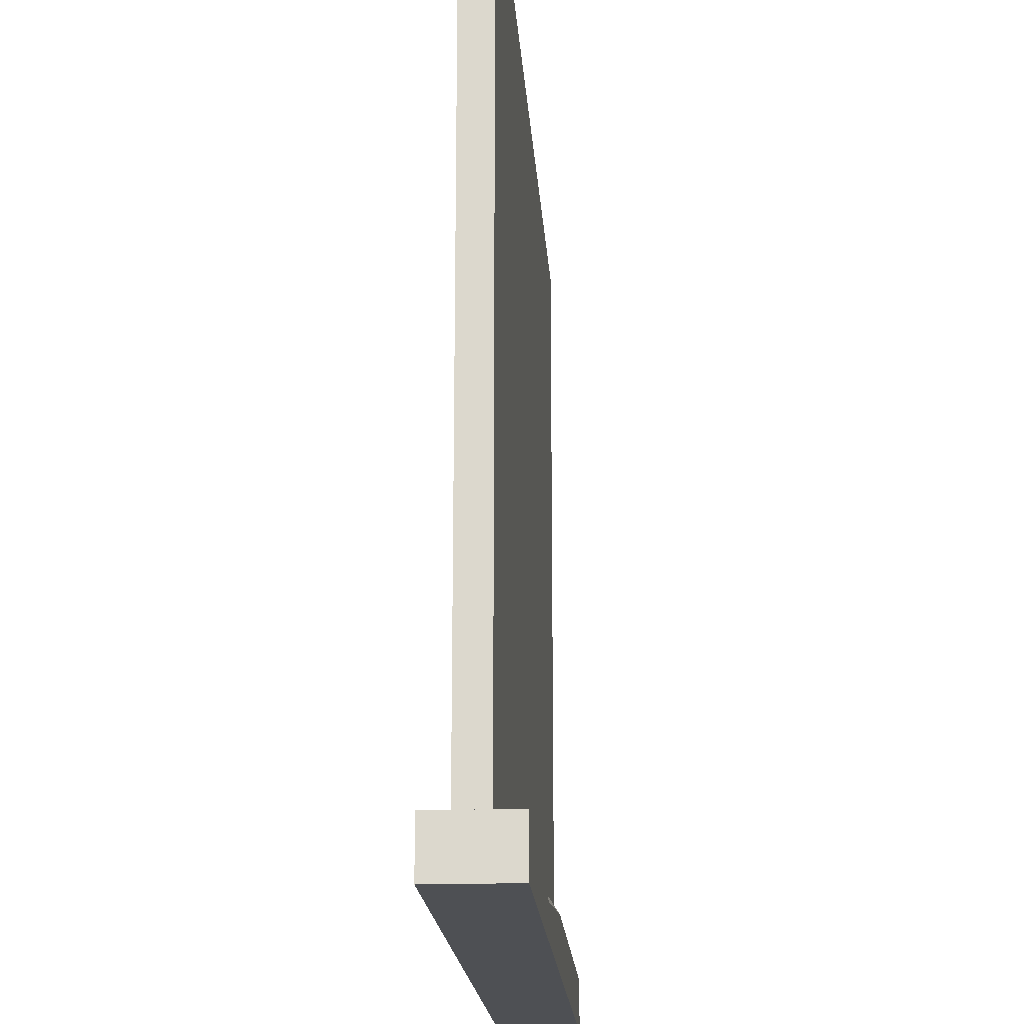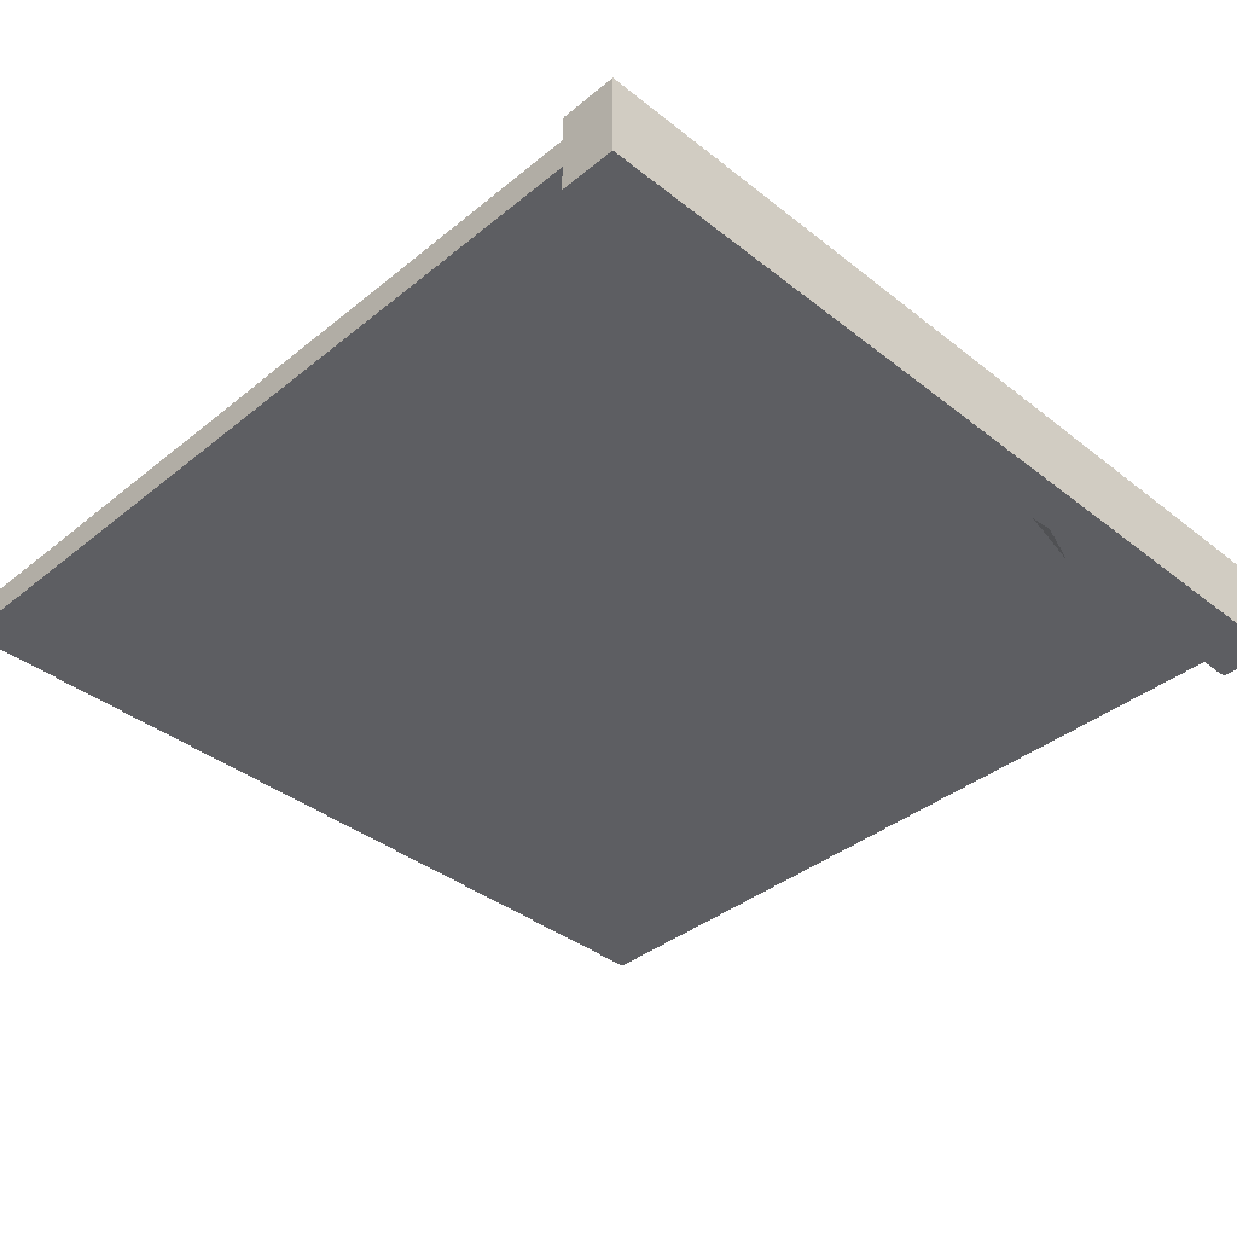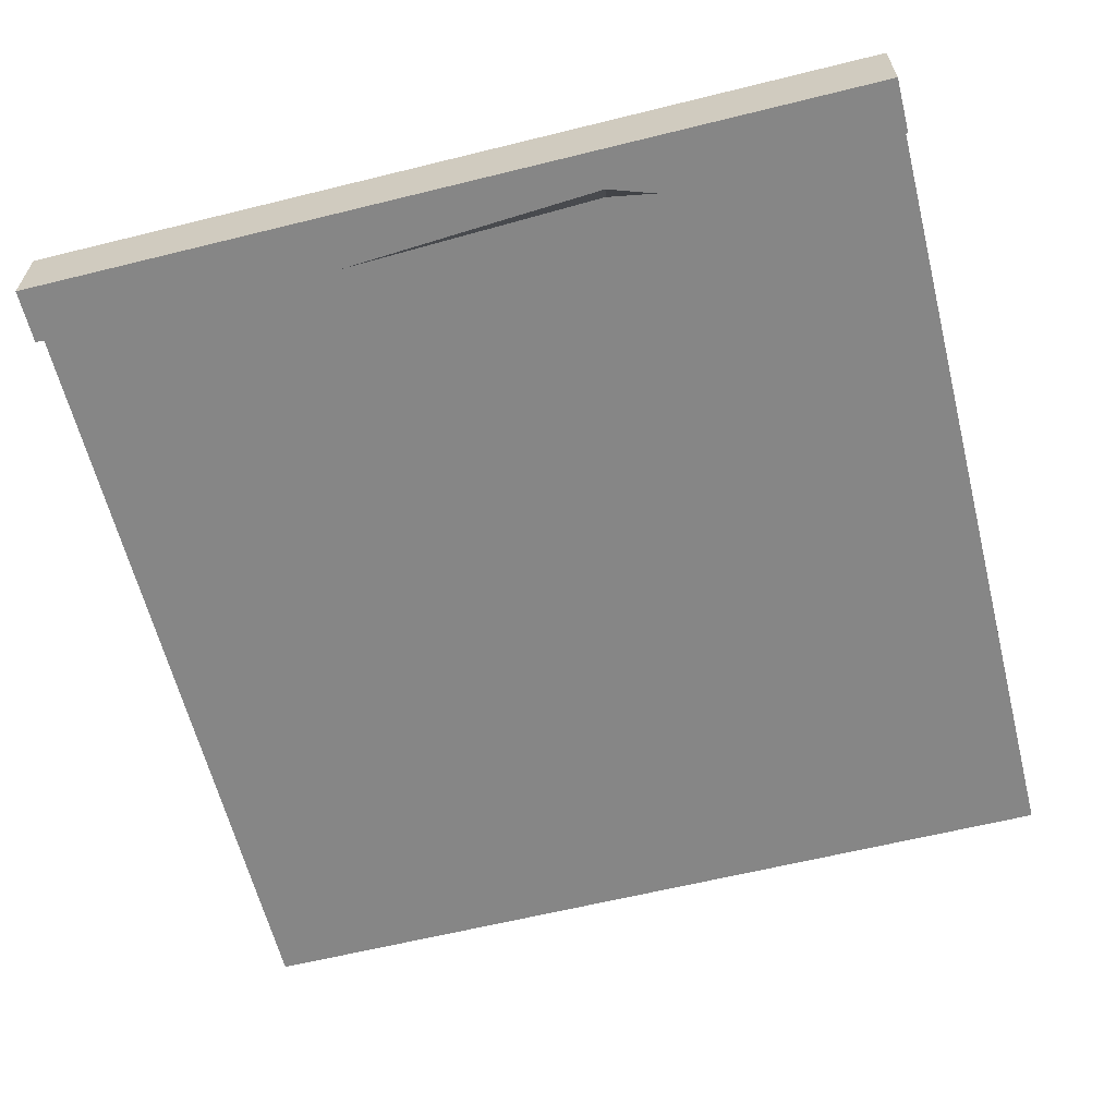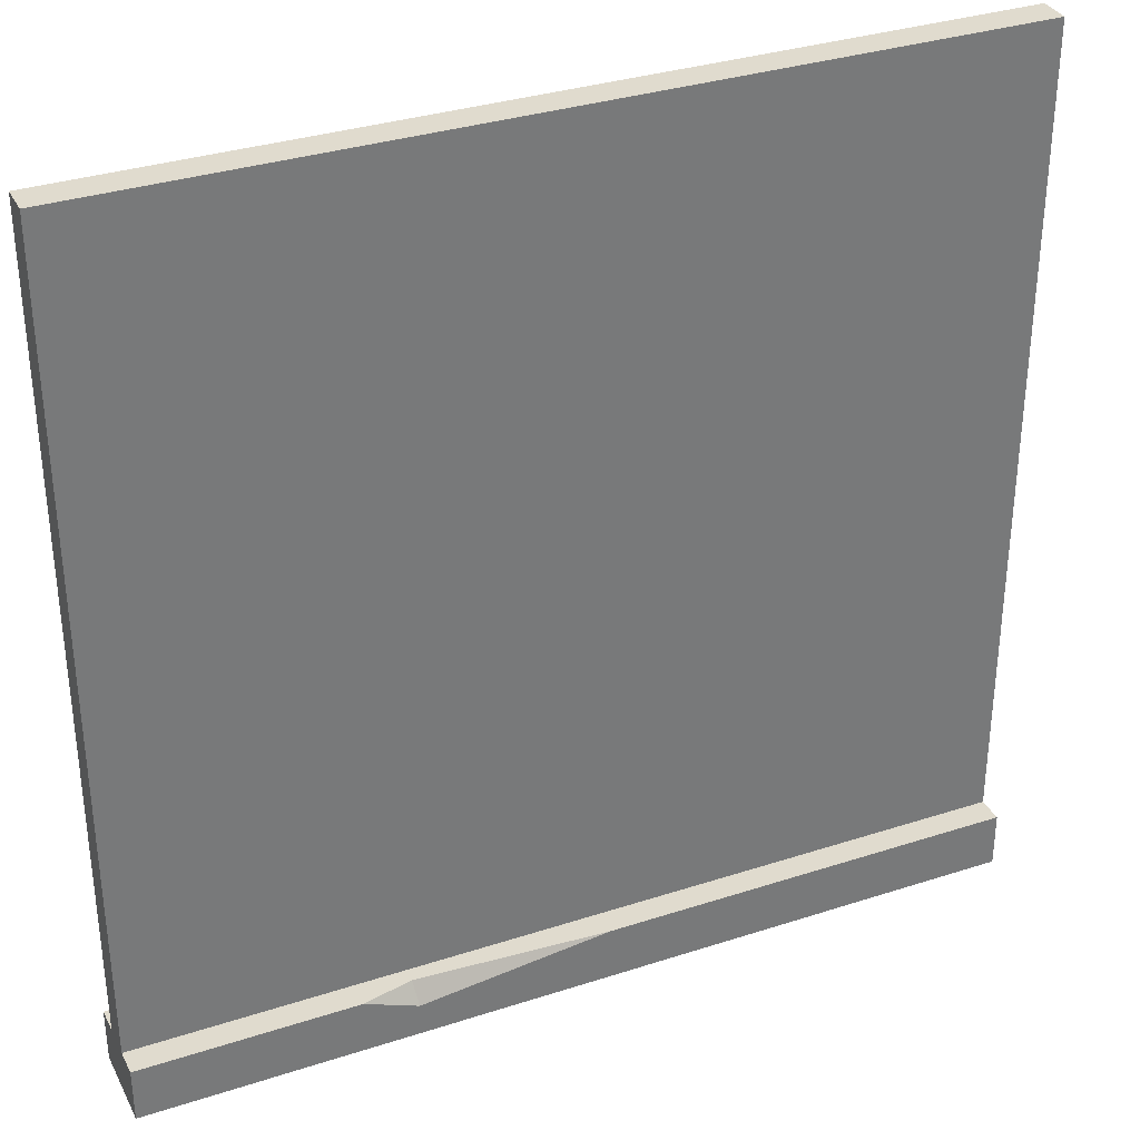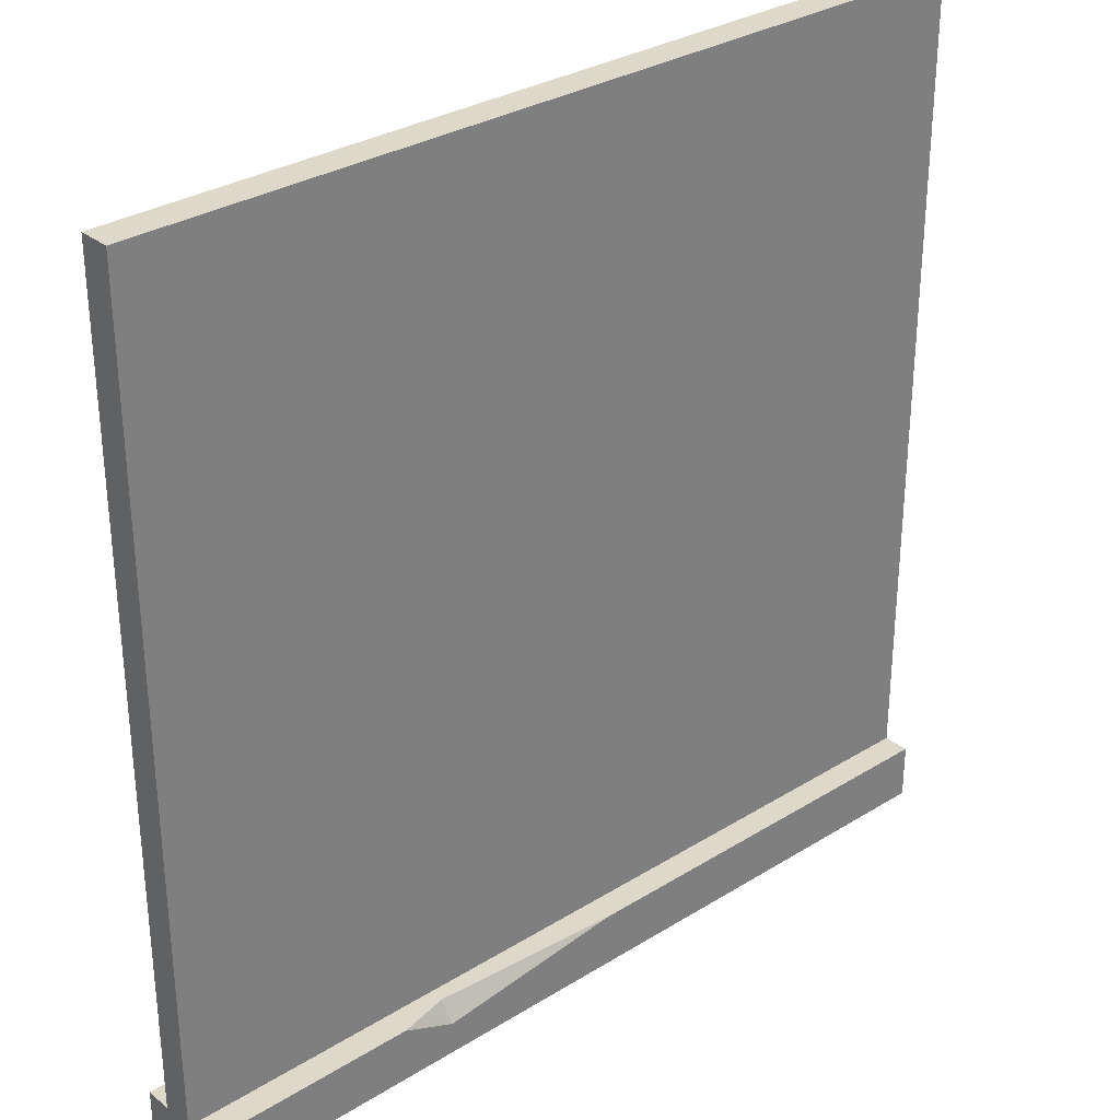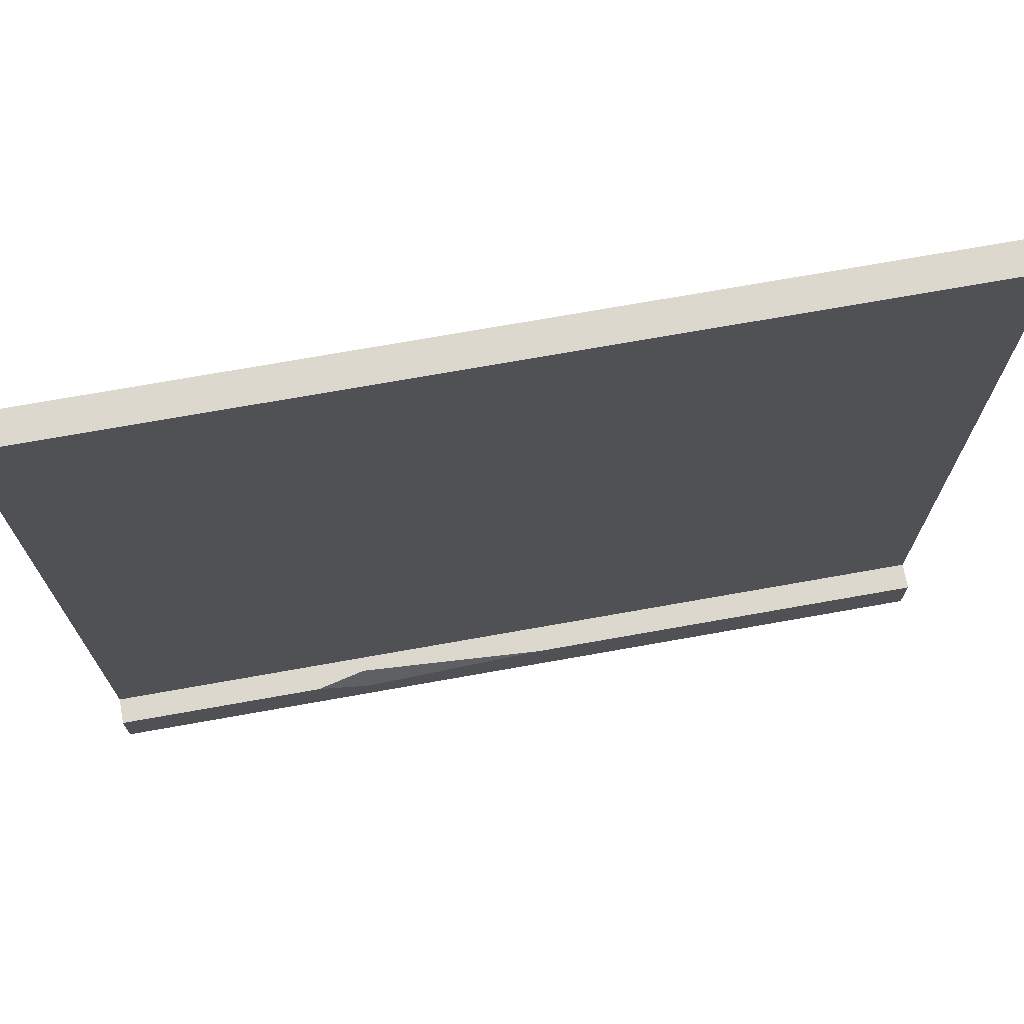
<metadata>
{"format":"obj","ext":"obj","renderer":"f3d","projection":"perspective","resolution":1024,"background":"white","views":[{"elev":-18.8,"azim":-86.1,"up":"+Y"},{"elev":-38.6,"azim":-44.6,"up":"+Z"},{"elev":-62.1,"azim":14.1,"up":"+Z"},{"elev":33.6,"azim":-23.9,"up":"+Y"},{"elev":31.0,"azim":-41.6,"up":"+Y"},{"elev":72.2,"azim":-10.1,"up":"+Y"}]}
</metadata>
<code>
v 0 1.304 4.487
v 250 1.304 4.487
v 0 250 4.487
v 250 250 4.487
v 0 250 -4.487
v 250 250 -4.487
v 0 1.304 -4.487
v 250 1.304 -4.487
v 0 15.85 12.1
v 0 2e-06 12.1
v 250 15.85 12.1
v 250 2e-06 12.1
v 250 15.85 -12.1
v 250 2e-06 -12.1
v 0 15.85 -12.1
v 0 2e-06 -12.1
v 61.71 15.85 12.1
v 131.6 15.85 12.1
v 76.35 15.85 8.708
v 77.03 9.48 12.1
v 180.3 15.85 -12.1
v 89.84 15.85 -12.1
v 166 15.85 -4.982
v 166.9 11.23 -12.1
f 3 4 6 5
f 2 8 6 4
f 7 1 3 5
f 2 4 3 1
f 6 8 7 5
f 9 10 20 17
f 11 12 14 13
f 24 14 16
f 15 16 10 9
f 10 16 14 12
f 23 19 18 11
f 18 19 20
f 20 19 17
f 22 23 24
f 24 23 21
f 20 12 11 18
f 20 10 12
f 23 11 13 21
f 15 9 17 19
f 15 19 23 22
f 24 16 15 22
f 13 14 24 21

</code>
